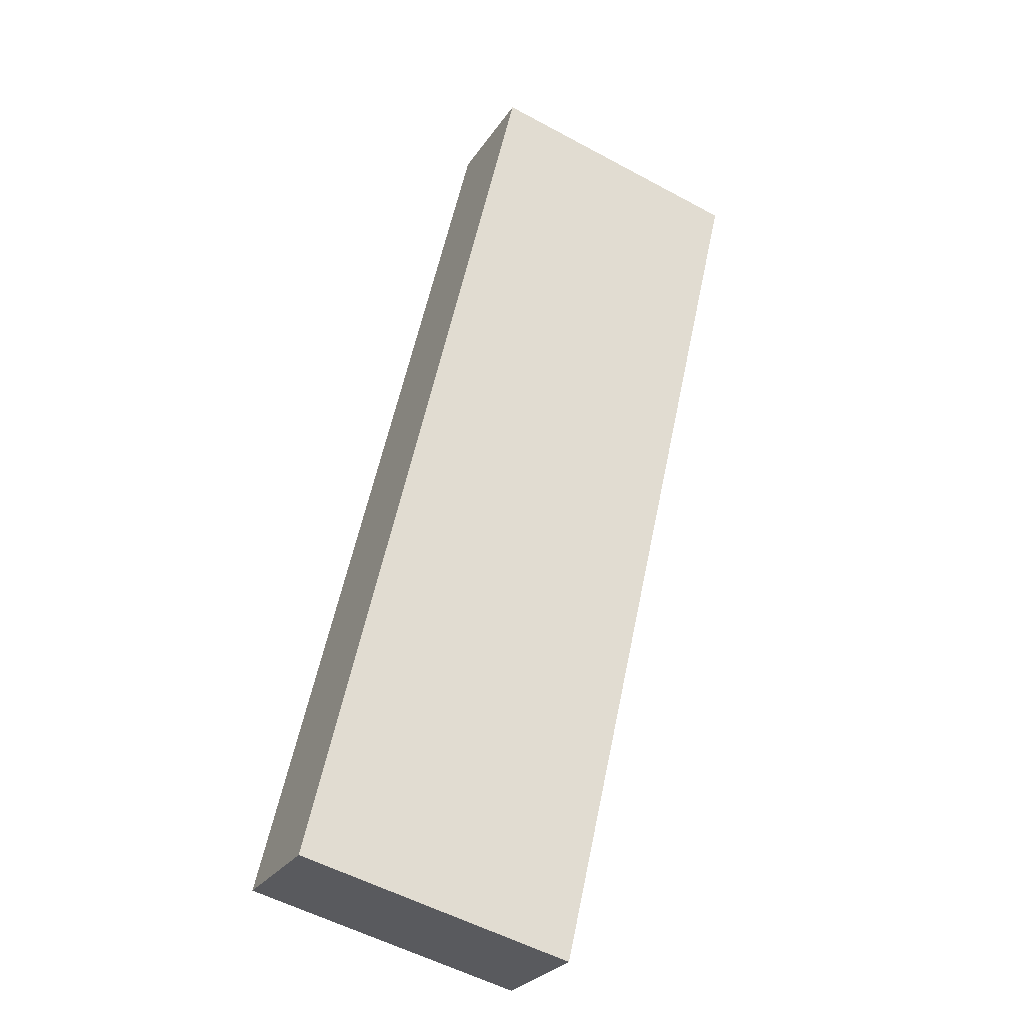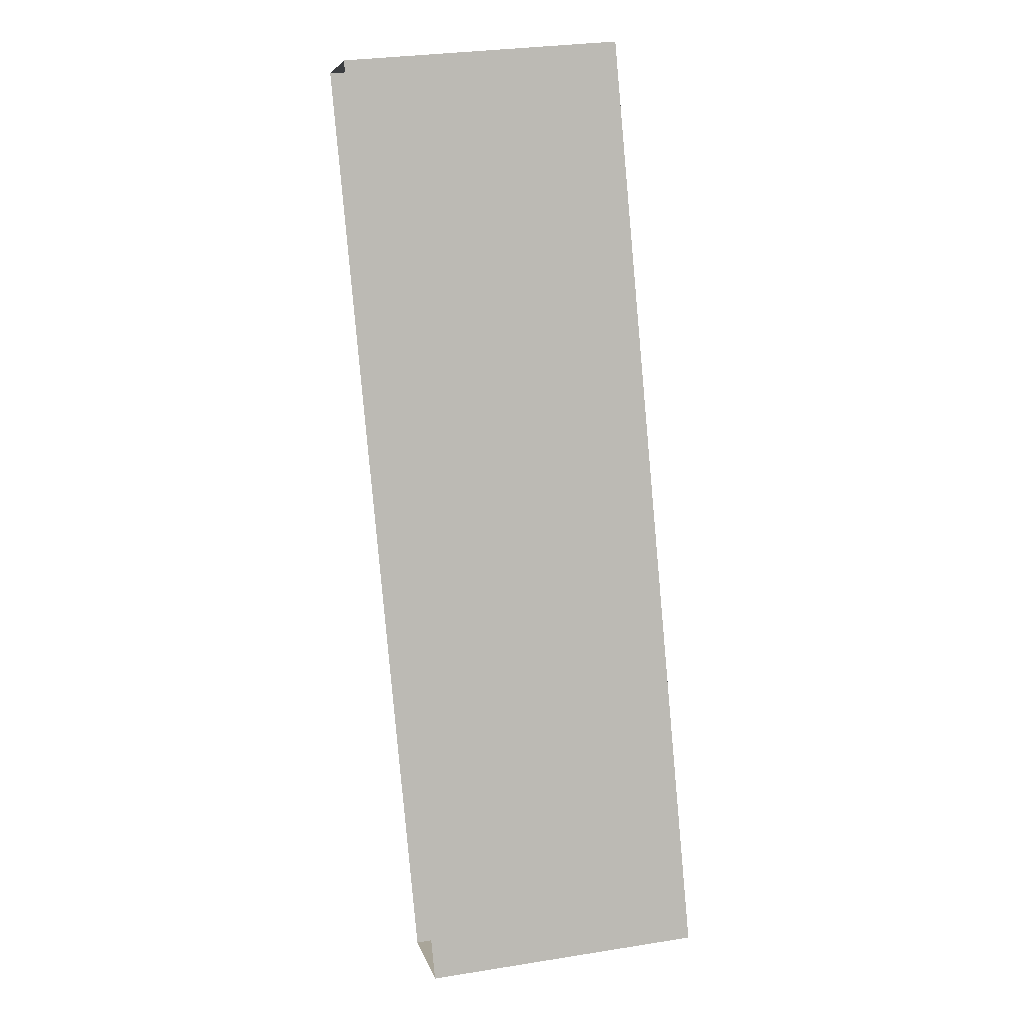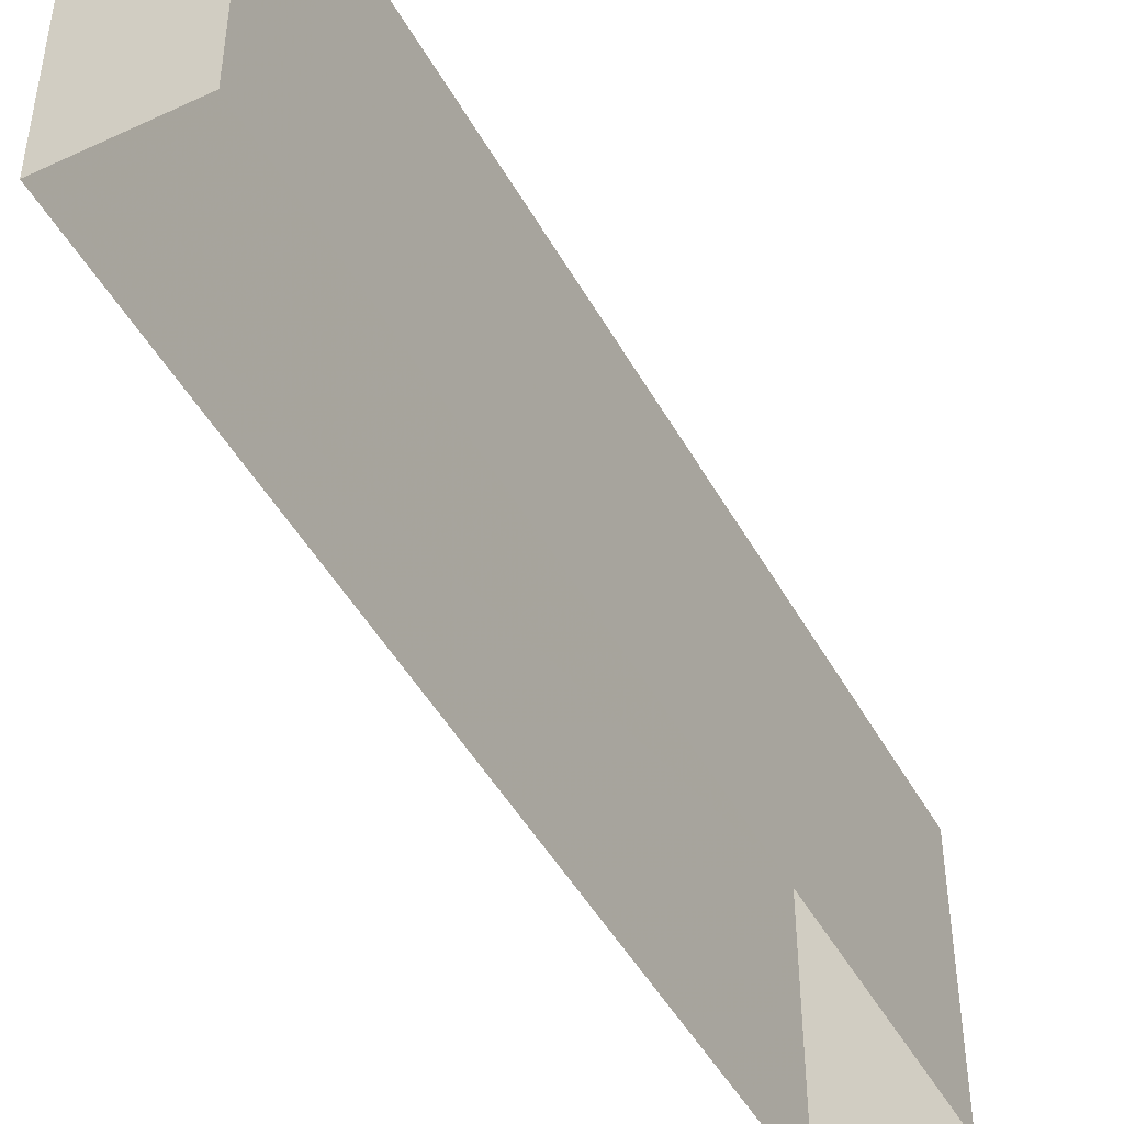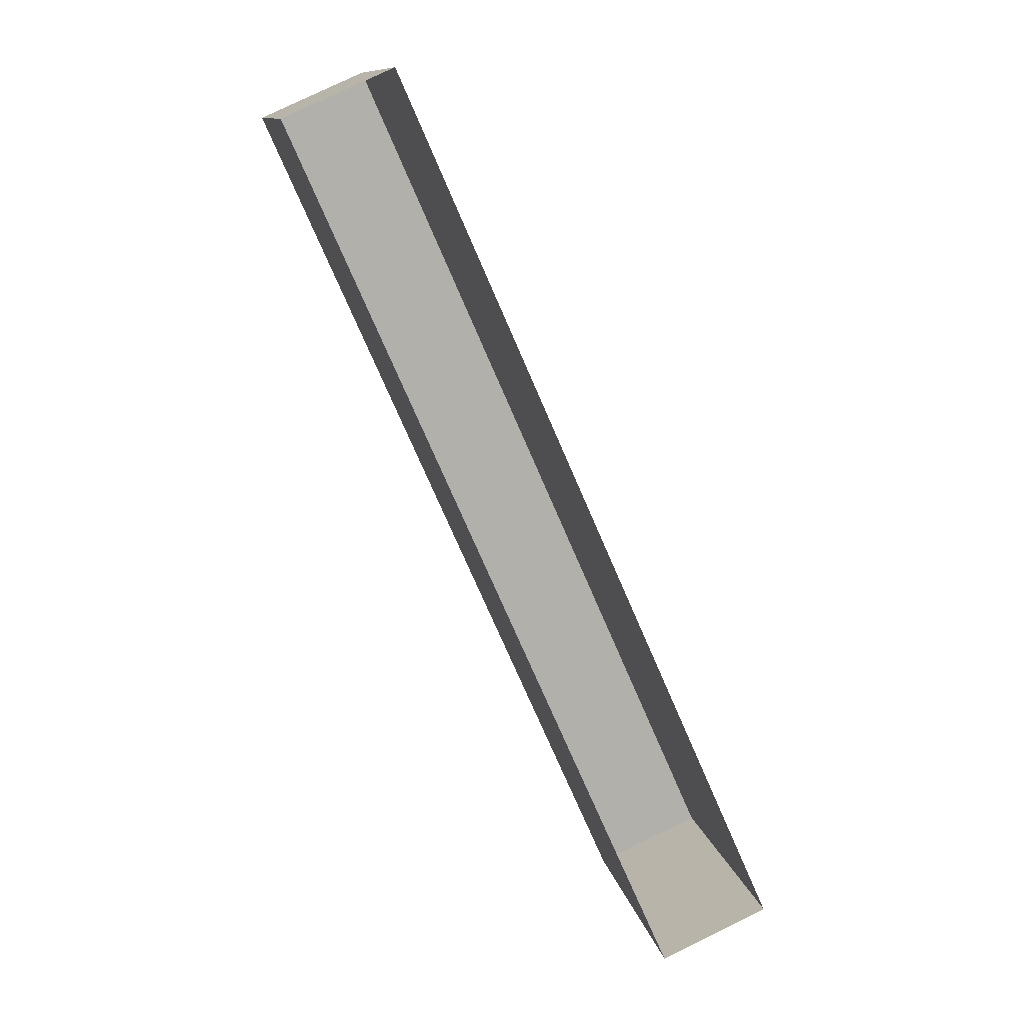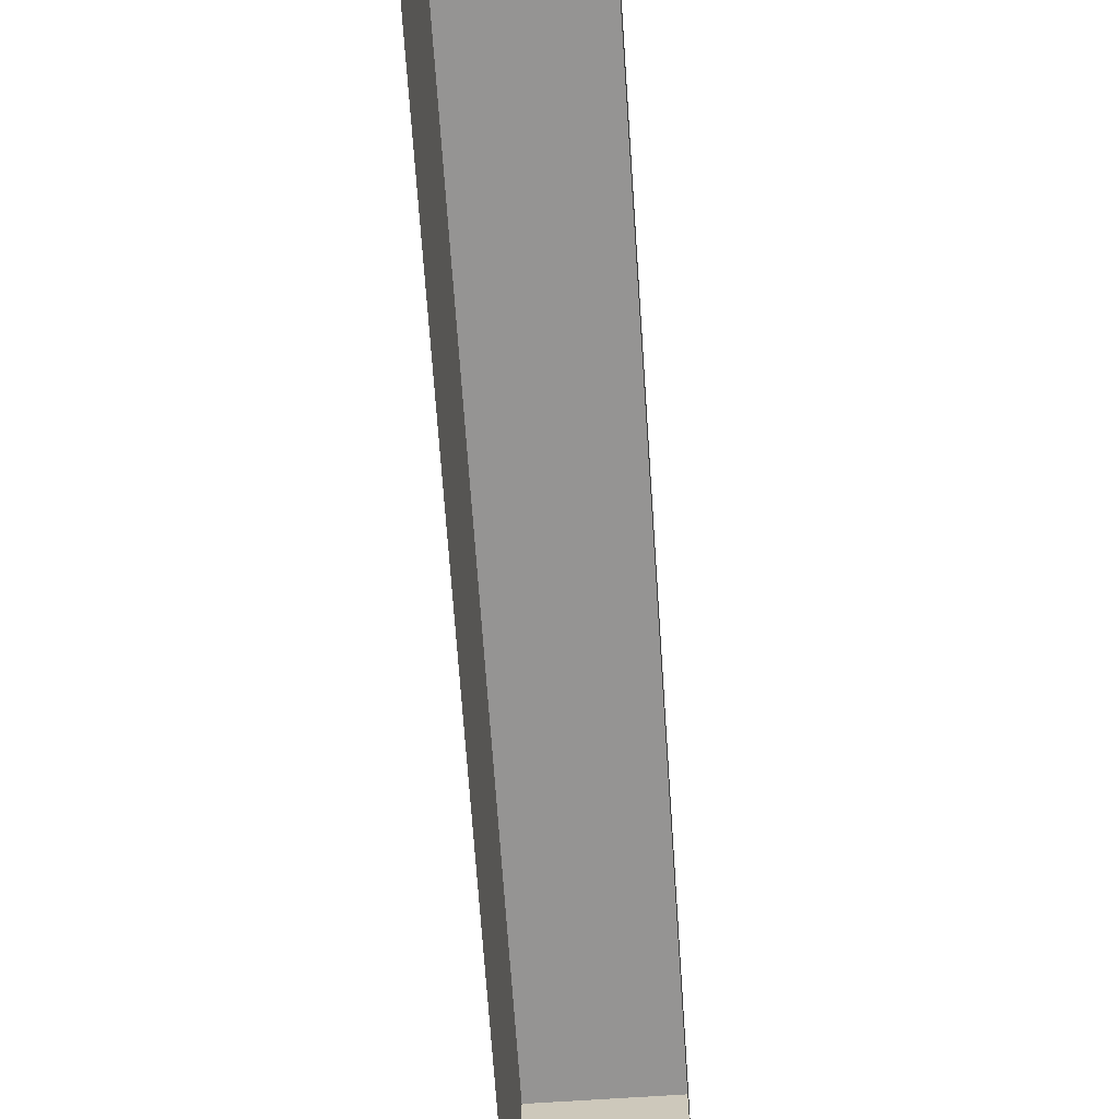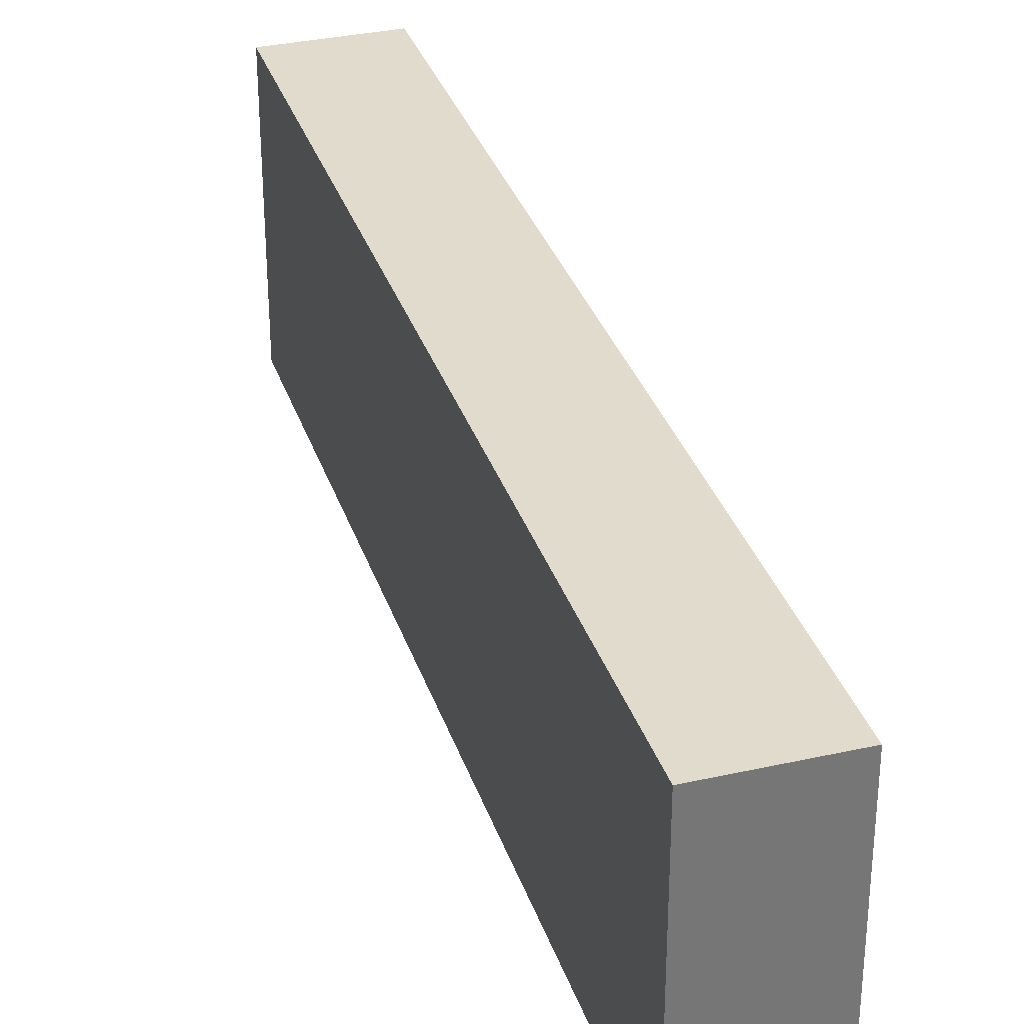
<metadata>
{"format":"obj","ext":"obj","renderer":"f3d","projection":"perspective","resolution":1024,"background":"white","views":[{"elev":-55.0,"azim":60.3,"up":"+Y"},{"elev":30.7,"azim":-102.9,"up":"+Y"},{"elev":-47.1,"azim":-176.0,"up":"+Z"},{"elev":11.6,"azim":169.3,"up":"+Y"},{"elev":-67.1,"azim":160.1,"up":"+Z"},{"elev":33.3,"azim":-40.9,"up":"+Z"}]}
</metadata>
<code>
v -1.282e+04 -3.381e+04 34.44
v -1.282e+04 -3.381e+04 34.44
v -1.283e+04 -3.383e+04 34.44
v -1.283e+04 -3.383e+04 34.44
v -1.282e+04 -3.381e+04 40.96
v -1.283e+04 -3.383e+04 40.96
v -1.283e+04 -3.383e+04 40.96
v -1.282e+04 -3.381e+04 40.96
f 1 2 3
f 4 1 3
f 5 6 7
f 8 5 7
f 7 4 3
f 7 6 4
f 6 1 4
f 6 5 1
f 8 2 1
f 5 8 1
f 7 3 2
f 8 7 2

</code>
